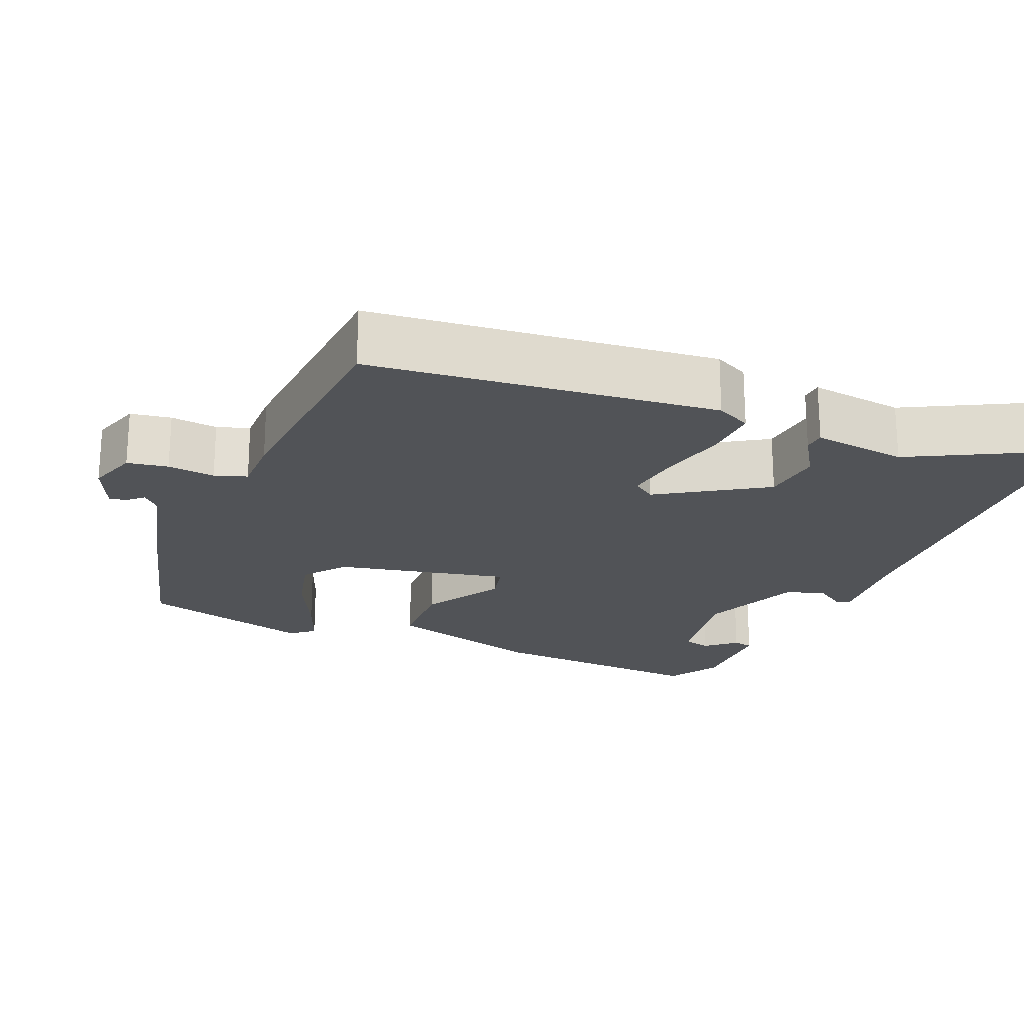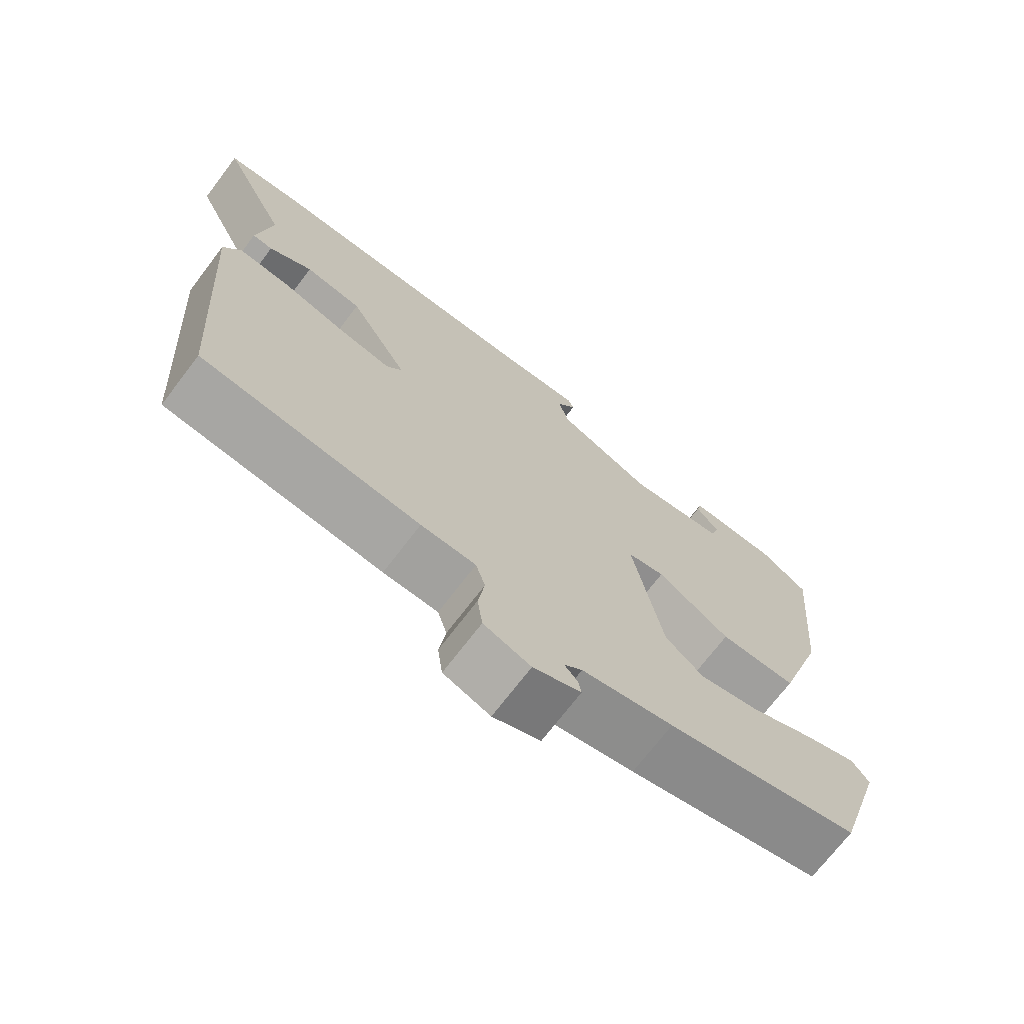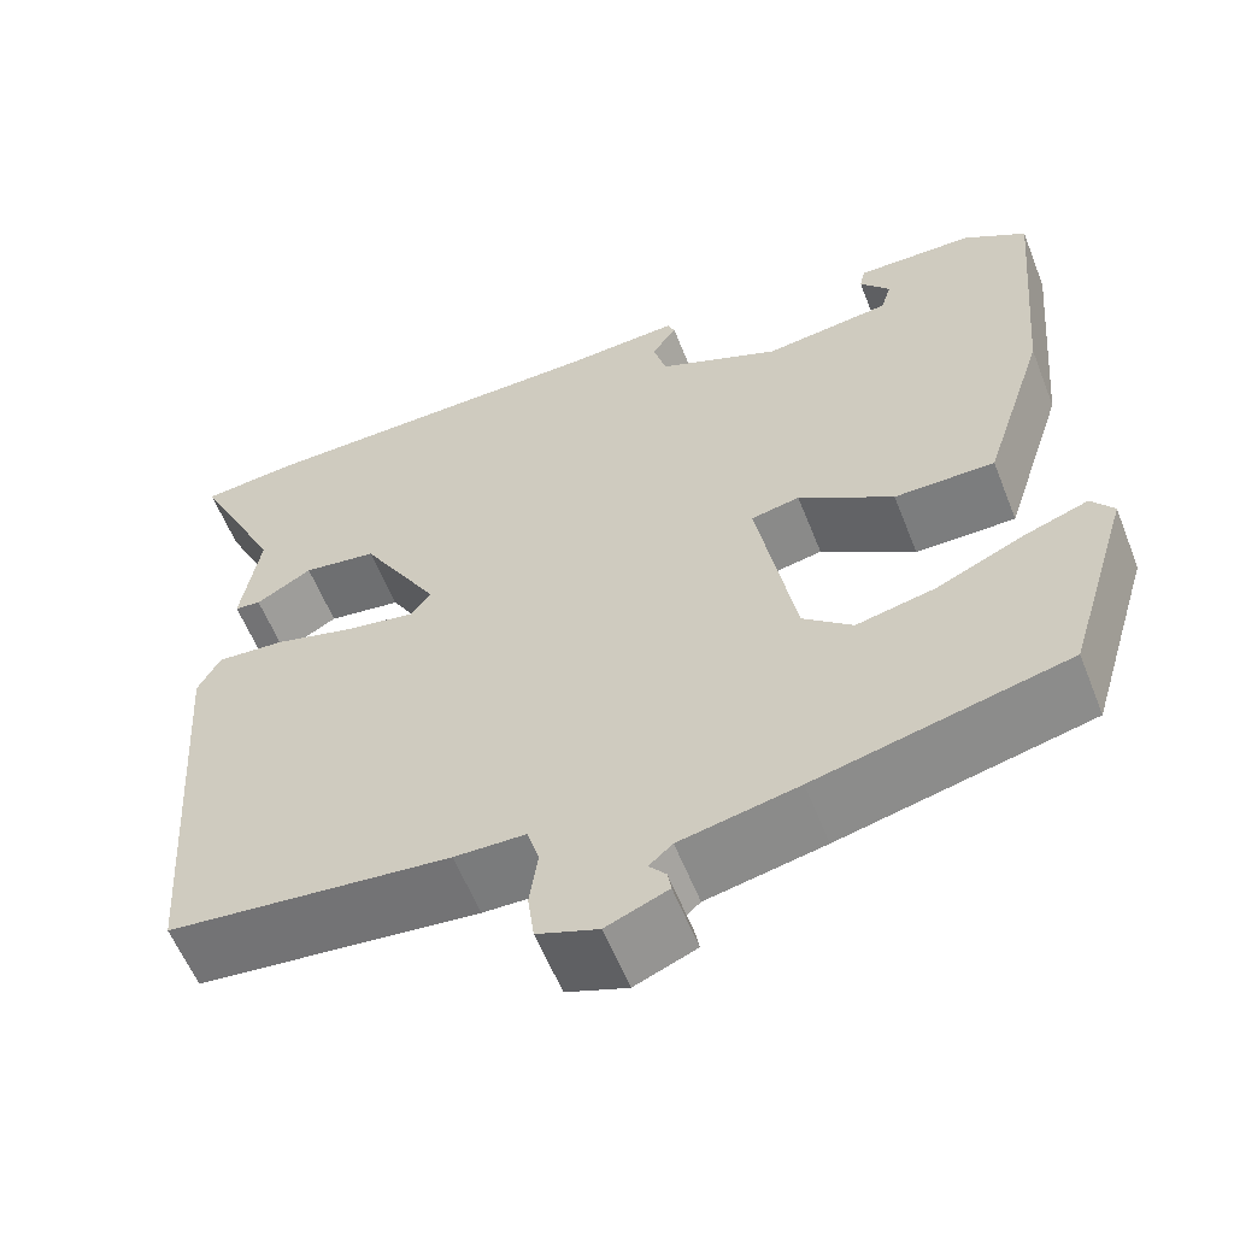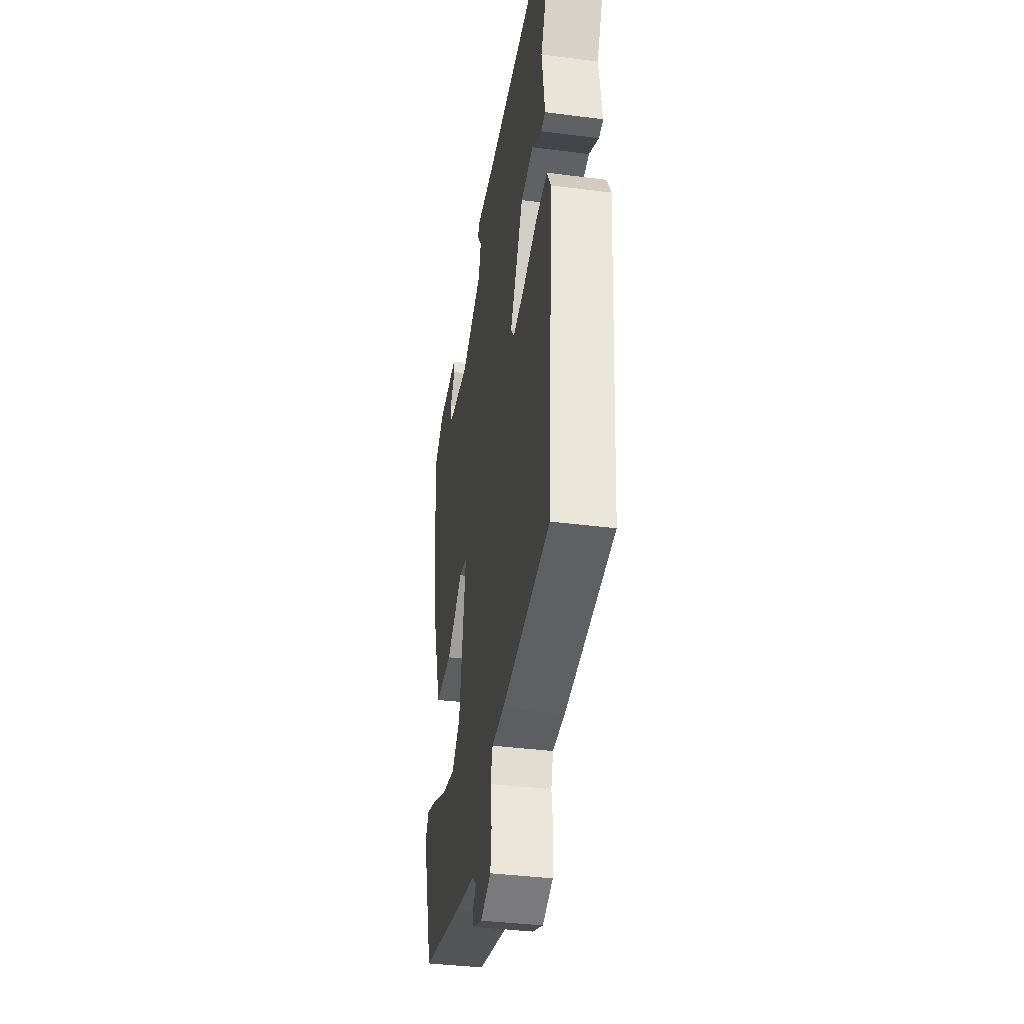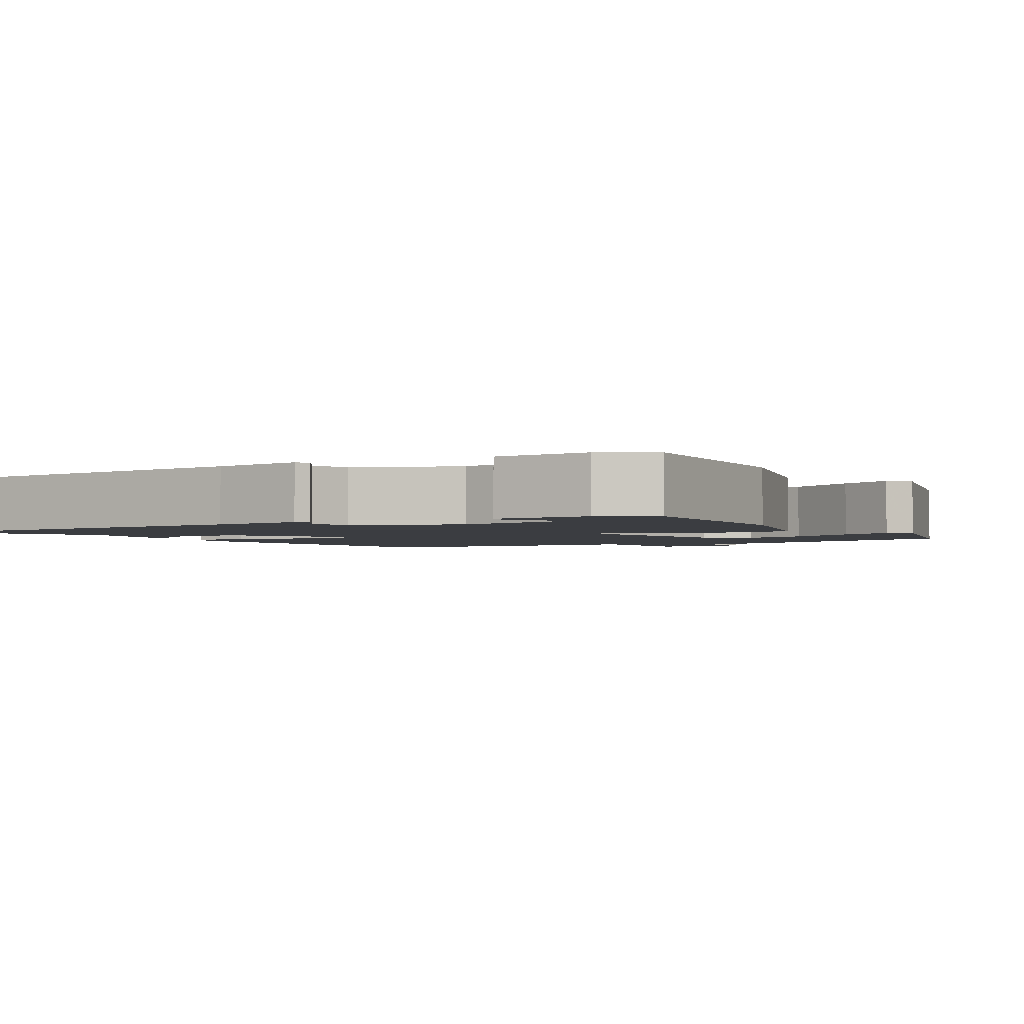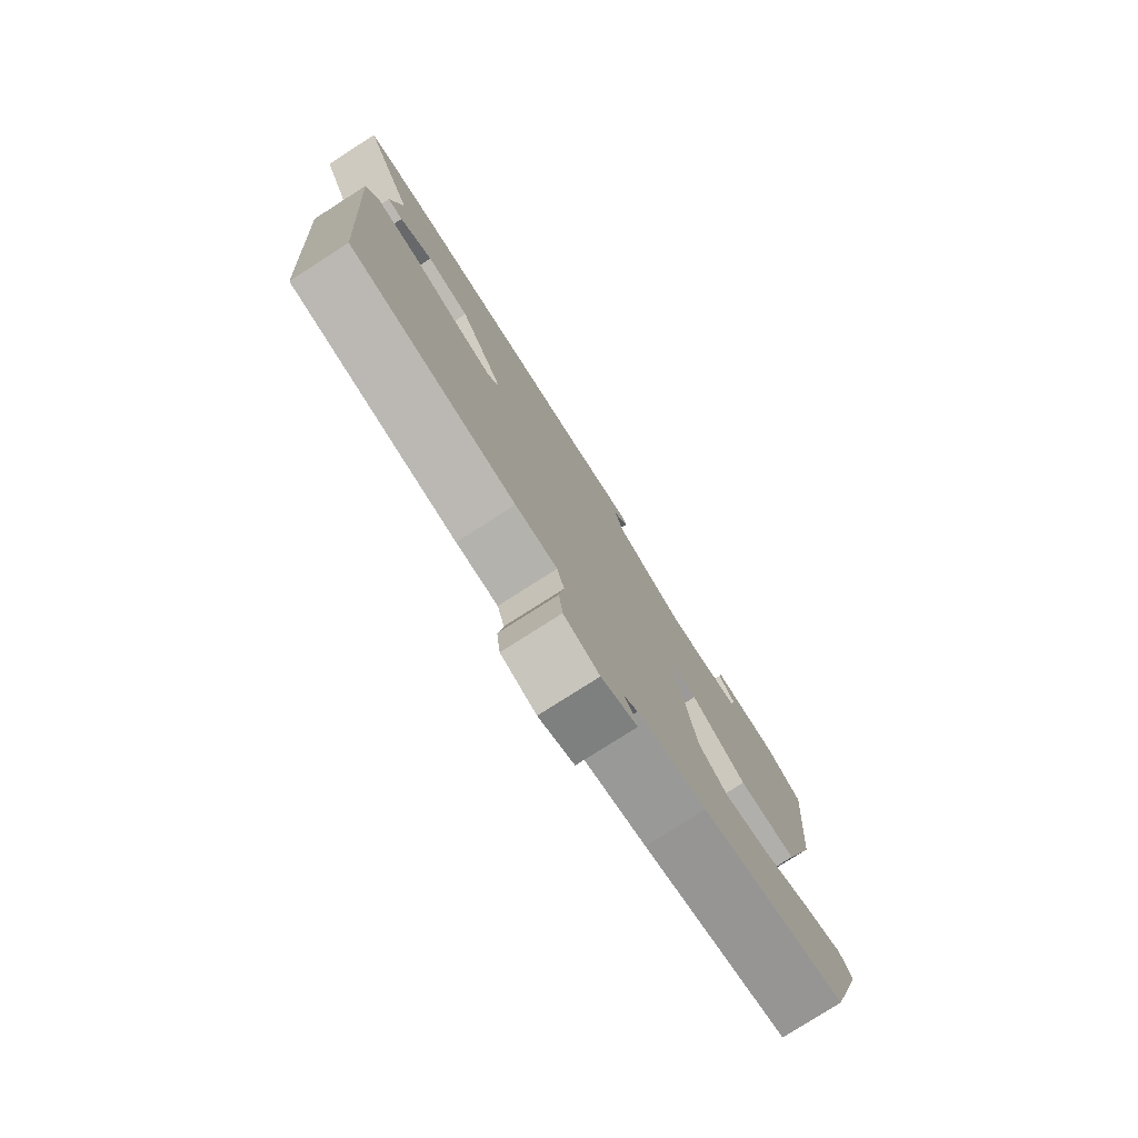
<metadata>
{"format":"obj","ext":"obj","renderer":"f3d","projection":"perspective","resolution":1024,"background":"white","views":[{"elev":-21.8,"azim":-110.7,"up":"+Y"},{"elev":-71.3,"azim":-37.3,"up":"+Z"},{"elev":-59.0,"azim":21.6,"up":"+Z"},{"elev":-37.9,"azim":-99.3,"up":"+Z"},{"elev":-2.5,"azim":33.4,"up":"+Y"},{"elev":-78.3,"azim":-57.4,"up":"+Z"}]}
</metadata>
<code>
v -0.565 0.07 0.494
v -0.459 0.07 0.504
v -0.074 0.07 0.508
v 0.046 0.07 0.515
v 0.054 0.07 0.496
v 0.027 0.07 0.458
v 0.041 0.07 0.406
v 0.173 0.07 0.347
v 0.309 0.07 0.364
v 0.32 0.07 0.401
v 0.288 0.07 0.441
v 0.294 0.07 0.467
v 0.42 0.07 0.464
v 0.487 0.07 0.42
v 0.46 0.07 0.129
v 0.392 0.07 -0.08
v 0.285 0.07 -0.08
v 0.184 0.07 -0.014
v 0.132 0.07 -0.024
v 0.173 0.07 -0.253
v 0.226 0.07 -0.298
v 0.31 0.07 -0.28
v 0.401 0.07 -0.239
v 0.472 0.07 -0.214
v 0.496 0.07 -0.246
v 0.427 0.07 -0.471
v 0.16 0.07 -0.534
v 0.034 0.07 -0.56
v 0.009 0.07 -0.582
v 0.027 0.07 -0.603
v 0.031 0.07 -0.626
v -0.035 0.07 -0.653
v -0.1 0.07 -0.629
v -0.107 0.07 -0.575
v -0.098 0.07 -0.513
v -0.111 0.07 -0.47
v -0.187 0.07 -0.468
v -0.489 0.07 -0.435
v -0.521 0.07 0.022
v -0.497 0.07 0.067
v -0.424 0.07 0.061
v -0.335 0.07 0.036
v -0.263 0.07 0.023
v -0.241 0.07 0.052
v -0.324 0.07 0.195
v -0.403 0.07 0.207
v -0.463 0.07 0.172
v -0.491 0.07 0.175
v -0.471 0.07 0.299
v -0.565 0 0.494
v -0.459 0 0.504
v -0.074 0 0.508
v 0.046 0 0.515
v 0.054 0 0.496
v 0.027 0 0.458
v 0.041 0 0.406
v 0.173 0 0.347
v 0.309 0 0.364
v 0.32 0 0.401
v 0.288 0 0.441
v 0.294 0 0.467
v 0.42 0 0.464
v 0.487 0 0.42
v 0.46 0 0.129
v 0.392 0 -0.08
v 0.285 0 -0.08
v 0.184 0 -0.014
v 0.132 0 -0.024
v 0.173 0 -0.253
v 0.226 0 -0.298
v 0.31 0 -0.28
v 0.401 0 -0.239
v 0.472 0 -0.214
v 0.496 0 -0.246
v 0.427 0 -0.471
v 0.16 0 -0.534
v 0.034 0 -0.56
v 0.009 0 -0.582
v 0.027 0 -0.603
v 0.031 0 -0.626
v -0.035 0 -0.653
v -0.1 0 -0.629
v -0.107 0 -0.575
v -0.098 0 -0.513
v -0.111 0 -0.47
v -0.187 0 -0.468
v -0.489 0 -0.435
v -0.521 0 0.022
v -0.497 0 0.067
v -0.424 0 0.061
v -0.335 0 0.036
v -0.263 0 0.023
v -0.241 0 0.052
v -0.324 0 0.195
v -0.403 0 0.207
v -0.463 0 0.172
v -0.491 0 0.175
v -0.471 0 0.299
f 46 47 48 49
f 45 46 49 1
f 39 40 41 42
f 39 42 43
f 36 37 38 39
f 36 39 43
f 32 33 34 35
f 32 35 36
f 29 30 31 32
f 29 32 36 43
f 25 26 27 28
f 23 24 25 28
f 22 23 28
f 21 22 28 29
f 20 21 29 43
f 15 16 17 18
f 15 18 19
f 14 15 19
f 13 14 19
f 10 11 12 13
f 9 10 13
f 9 13 19
f 8 9 19
f 7 8 19
f 6 7 19 20
f 3 4 5 6
f 45 1 2 3
f 44 45 3 6
f 20 43 44
f 6 20 44
f 98 97 96 95
f 50 98 95 94
f 91 90 89 88
f 92 91 88
f 88 87 86 85
f 92 88 85
f 84 83 82 81
f 85 84 81
f 81 80 79 78
f 92 85 81 78
f 77 76 75 74
f 77 74 73 72
f 77 72 71
f 78 77 71 70
f 92 78 70 69
f 67 66 65 64
f 68 67 64
f 68 64 63
f 68 63 62
f 62 61 60 59
f 62 59 58
f 68 62 58
f 68 58 57
f 68 57 56
f 69 68 56 55
f 55 54 53 52
f 52 51 50 94
f 55 52 94 93
f 93 92 69
f 93 69 55
f 1 50 51 2
f 2 51 52 3
f 3 52 53 4
f 4 53 54 5
f 5 54 55 6
f 6 55 56 7
f 7 56 57 8
f 8 57 58 9
f 9 58 59 10
f 10 59 60 11
f 11 60 61 12
f 12 61 62 13
f 13 62 63 14
f 14 63 64 15
f 15 64 65 16
f 16 65 66 17
f 17 66 67 18
f 18 67 68 19
f 19 68 69 20
f 20 69 70 21
f 21 70 71 22
f 22 71 72 23
f 23 72 73 24
f 24 73 74 25
f 25 74 75 26
f 26 75 76 27
f 27 76 77 28
f 28 77 78 29
f 29 78 79 30
f 30 79 80 31
f 31 80 81 32
f 32 81 82 33
f 33 82 83 34
f 34 83 84 35
f 35 84 85 36
f 36 85 86 37
f 37 86 87 38
f 38 87 88 39
f 39 88 89 40
f 40 89 90 41
f 41 90 91 42
f 42 91 92 43
f 43 92 93 44
f 44 93 94 45
f 45 94 95 46
f 46 95 96 47
f 47 96 97 48
f 48 97 98 49
f 49 98 50 1

</code>
